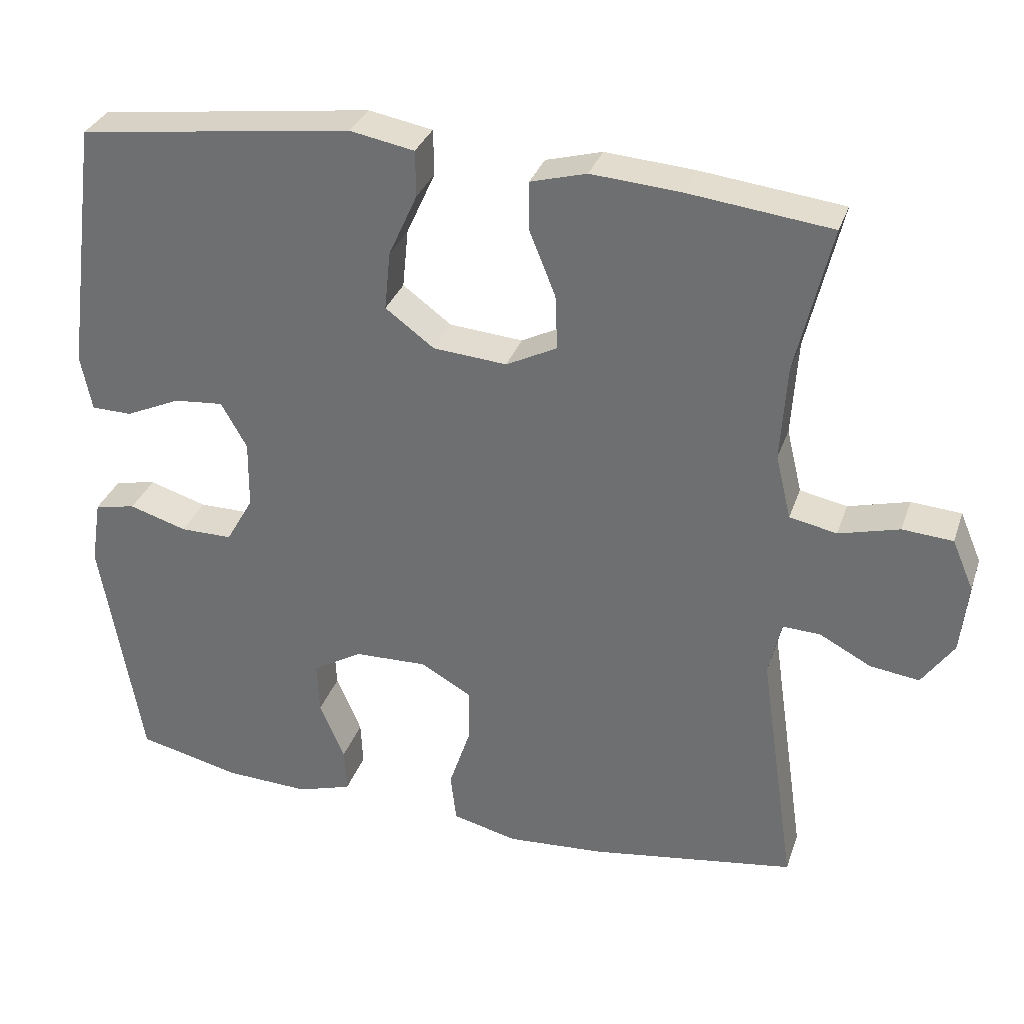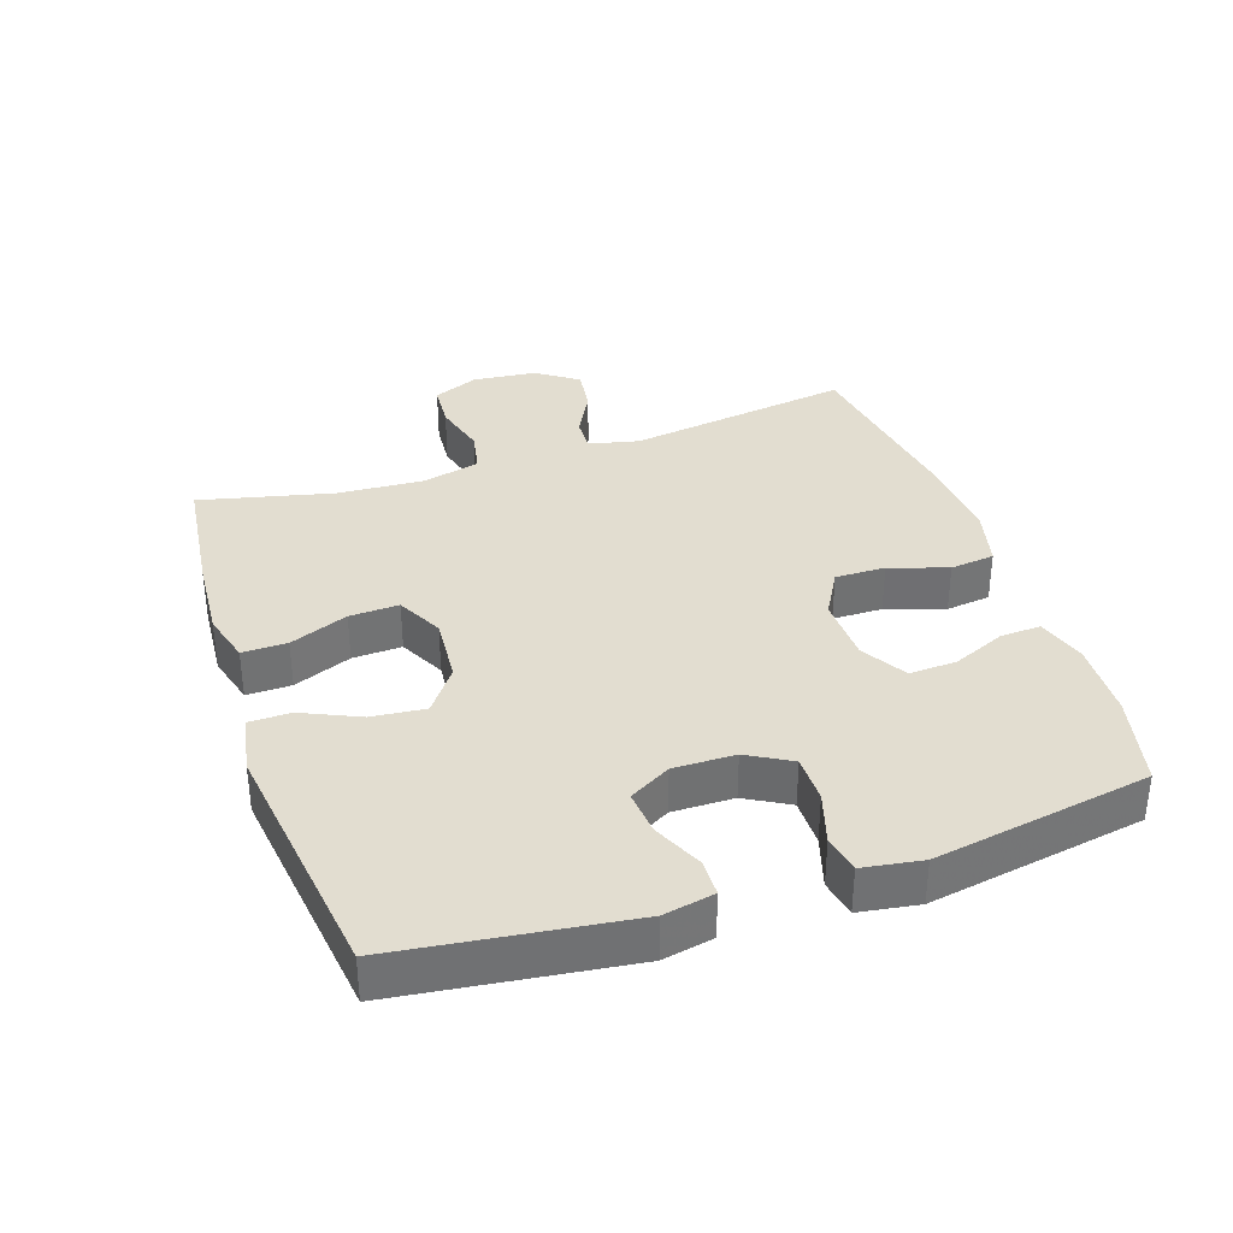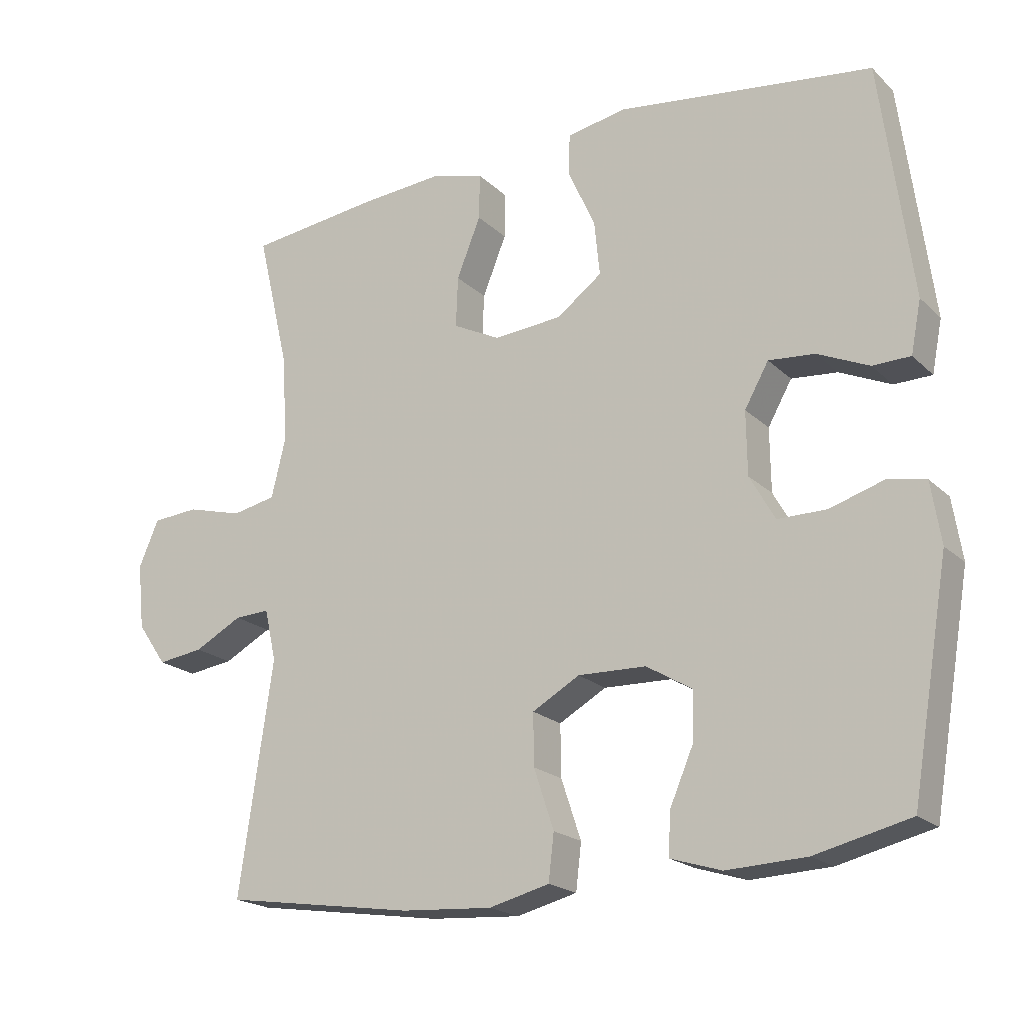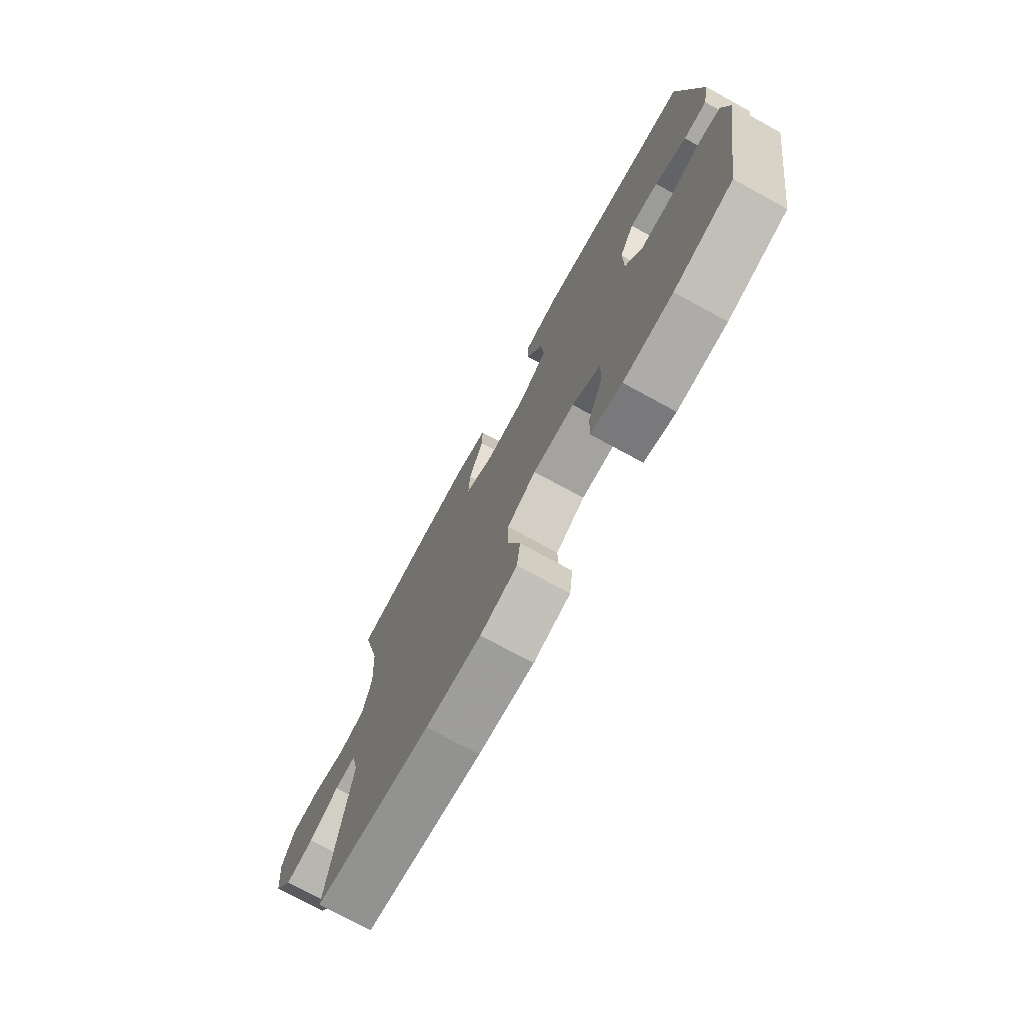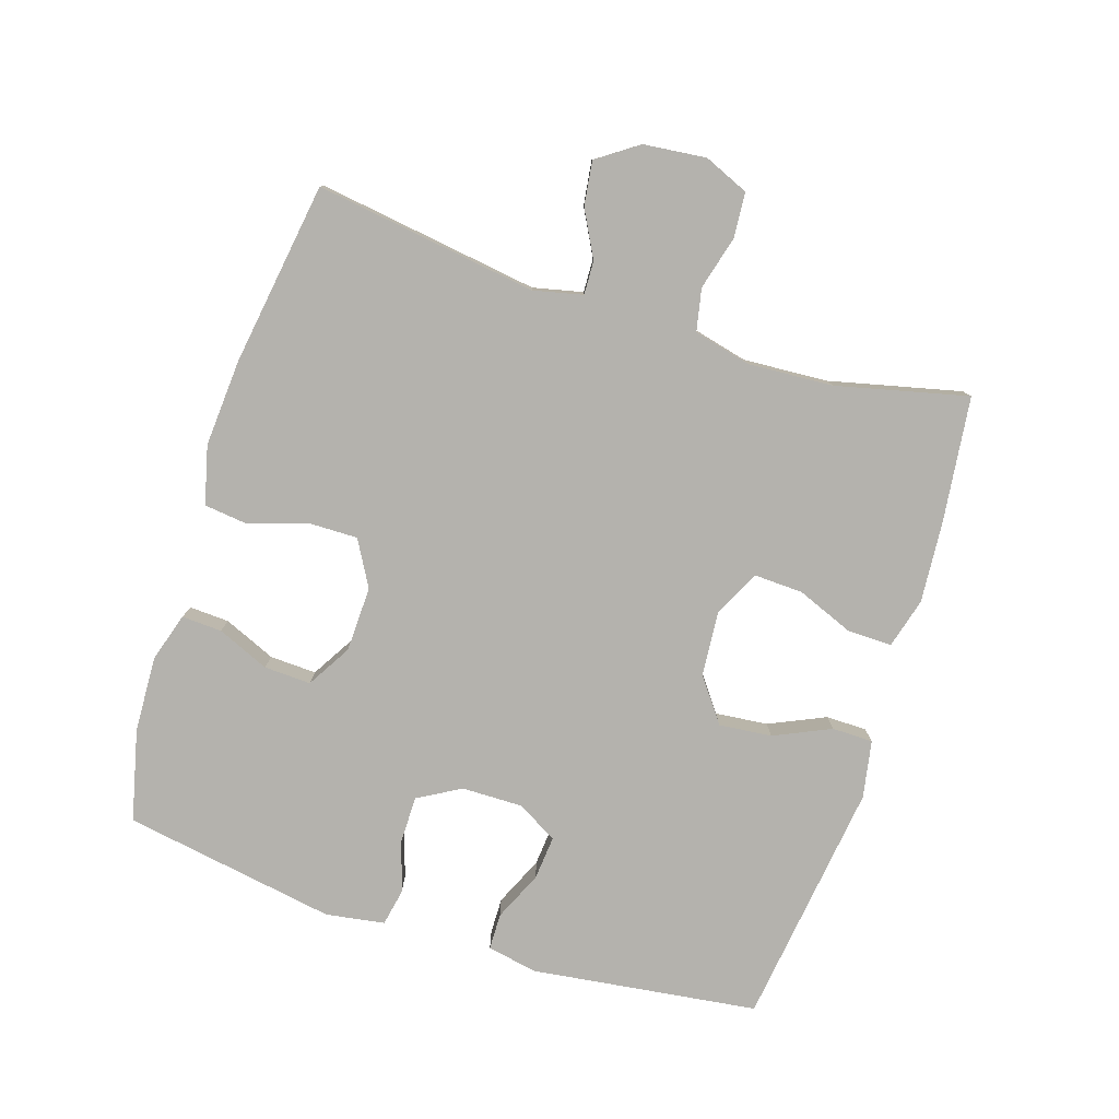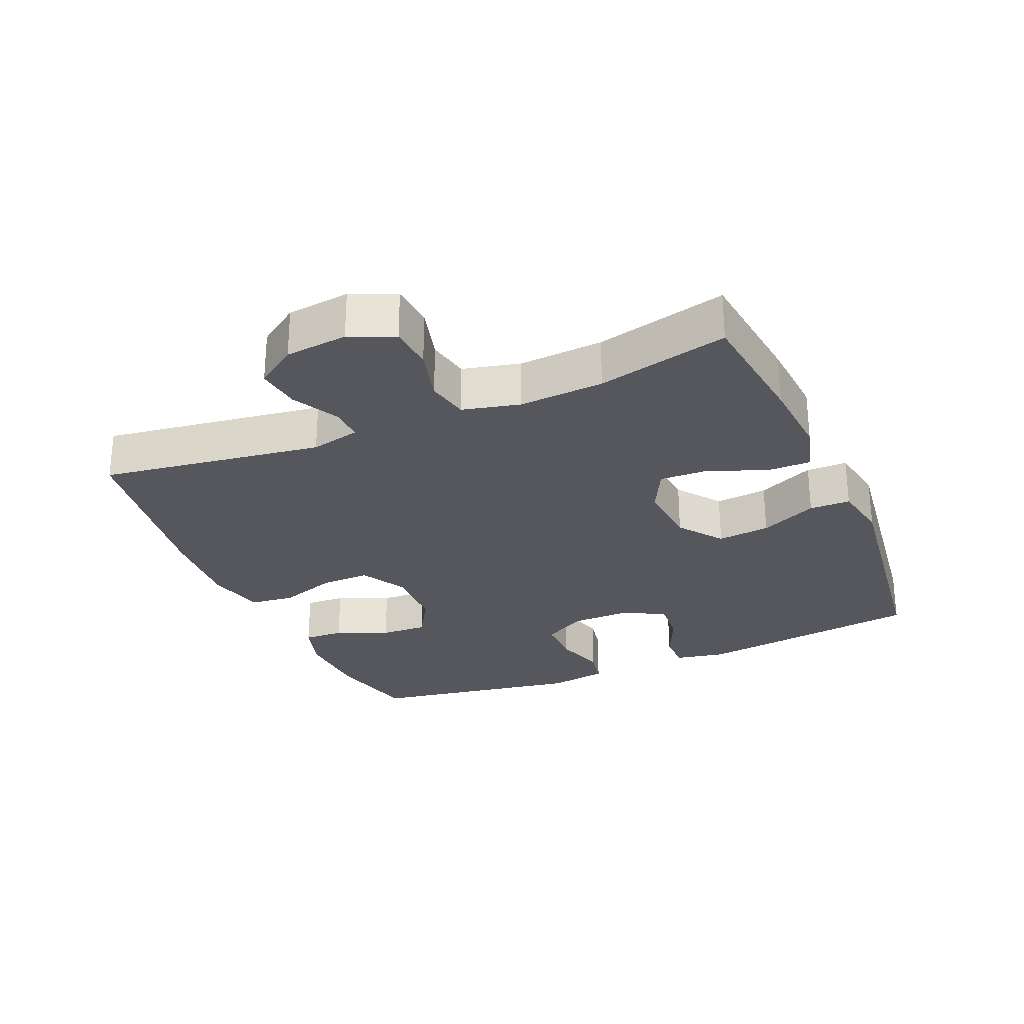
<metadata>
{"format":"obj","ext":"obj","renderer":"f3d","projection":"perspective","resolution":1024,"background":"white","views":[{"elev":32.1,"azim":-162.6,"up":"+Z"},{"elev":35.3,"azim":71.4,"up":"+Y"},{"elev":-20.0,"azim":31.5,"up":"+Z"},{"elev":-74.4,"azim":61.4,"up":"+Z"},{"elev":-79.6,"azim":-107.7,"up":"+Y"},{"elev":-27.5,"azim":-66.7,"up":"+Y"}]}
</metadata>
<code>
v -0.5 0.07 -0.5
v -0.451 0.07 -0.163
v -0.468 0.07 -0.088
v -0.519 0.07 -0.09
v -0.589 0.07 -0.127
v -0.656 0.07 -0.136
v -0.699 0.07 -0.074
v -0.709 0.07 0.021
v -0.68 0.07 0.089
v -0.612 0.07 0.094
v -0.53 0.07 0.072
v -0.466 0.07 0.085
v -0.445 0.07 0.172
v -0.453 0.07 0.301
v -0.5 0.07 0.5
v -0.307 0.07 0.523
v -0.186 0.07 0.532
v -0.11 0.07 0.511
v -0.111 0.07 0.444
v -0.146 0.07 0.357
v -0.149 0.07 0.283
v -0.08 0.07 0.248
v 0.02 0.07 0.256
v 0.086 0.07 0.305
v 0.078 0.07 0.385
v 0.039 0.07 0.471
v 0.04 0.07 0.533
v 0.127 0.07 0.549
v 0.5 0.07 0.5
v 0.545 0.07 0.156
v 0.53 0.07 0.08
v 0.475 0.07 0.079
v 0.4 0.07 0.113
v 0.333 0.07 0.119
v 0.298 0.07 0.057
v 0.299 0.07 -0.035
v 0.336 0.07 -0.1
v 0.407 0.07 -0.1
v 0.485 0.07 -0.076
v 0.541 0.07 -0.087
v 0.555 0.07 -0.176
v 0.5 0.07 -0.5
v 0.362 0.07 -0.533
v 0.246 0.07 -0.538
v 0.172 0.07 -0.515
v 0.175 0.07 -0.454
v 0.209 0.07 -0.375
v 0.212 0.07 -0.304
v 0.145 0.07 -0.264
v 0.046 0.07 -0.261
v -0.023 0.07 -0.3
v -0.022 0.07 -0.375
v 0.007 0.07 -0.462
v -0.001 0.07 -0.529
v -0.089 0.07 -0.551
v -0.221 0.07 -0.542
v -0.5 0 -0.5
v -0.451 0 -0.163
v -0.468 0 -0.088
v -0.519 0 -0.09
v -0.589 0 -0.127
v -0.656 0 -0.136
v -0.699 0 -0.074
v -0.709 0 0.021
v -0.68 0 0.089
v -0.612 0 0.094
v -0.53 0 0.072
v -0.466 0 0.085
v -0.445 0 0.172
v -0.453 0 0.301
v -0.5 0 0.5
v -0.307 0 0.523
v -0.186 0 0.532
v -0.11 0 0.511
v -0.111 0 0.444
v -0.146 0 0.357
v -0.149 0 0.283
v -0.08 0 0.248
v 0.02 0 0.256
v 0.086 0 0.305
v 0.078 0 0.385
v 0.039 0 0.471
v 0.04 0 0.533
v 0.127 0 0.549
v 0.5 0 0.5
v 0.545 0 0.156
v 0.53 0 0.08
v 0.475 0 0.079
v 0.4 0 0.113
v 0.333 0 0.119
v 0.298 0 0.057
v 0.299 0 -0.035
v 0.336 0 -0.1
v 0.407 0 -0.1
v 0.485 0 -0.076
v 0.541 0 -0.087
v 0.555 0 -0.176
v 0.5 0 -0.5
v 0.362 0 -0.533
v 0.246 0 -0.538
v 0.172 0 -0.515
v 0.175 0 -0.454
v 0.209 0 -0.375
v 0.212 0 -0.304
v 0.145 0 -0.264
v 0.046 0 -0.261
v -0.023 0 -0.3
v -0.022 0 -0.375
v 0.007 0 -0.462
v -0.001 0 -0.529
v -0.089 0 -0.551
v -0.221 0 -0.542
f 56 1 2
f 55 56 2
f 54 55 2
f 53 54 2
f 52 53 2
f 51 52 2 3
f 50 51 3
f 49 50 3
f 45 46 47
f 44 45 47
f 43 44 47
f 42 43 47
f 41 42 47
f 40 41 47
f 39 40 47
f 38 39 47
f 37 38 47 48
f 36 37 48 49
f 31 32 33
f 30 31 33
f 29 30 33
f 28 29 33
f 27 28 33
f 26 27 33
f 25 26 33
f 24 25 33 34
f 23 24 34 35
f 18 19 20
f 17 18 20
f 16 17 20
f 15 16 20
f 14 15 20
f 13 14 20 21
f 12 13 21 22
f 9 10 11
f 8 9 11
f 7 8 11
f 6 7 11
f 5 6 11
f 4 5 11
f 3 4 11 12
f 35 36 49
f 23 35 49
f 22 23 49
f 12 22 49
f 3 12 49
f 58 57 112
f 58 112 111
f 58 111 110
f 58 110 109
f 58 109 108
f 59 58 108 107
f 59 107 106
f 59 106 105
f 103 102 101
f 103 101 100
f 103 100 99
f 103 99 98
f 103 98 97
f 103 97 96
f 103 96 95
f 103 95 94
f 104 103 94 93
f 105 104 93 92
f 89 88 87
f 89 87 86
f 89 86 85
f 89 85 84
f 89 84 83
f 89 83 82
f 89 82 81
f 90 89 81 80
f 91 90 80 79
f 76 75 74
f 76 74 73
f 76 73 72
f 76 72 71
f 76 71 70
f 77 76 70 69
f 78 77 69 68
f 67 66 65
f 67 65 64
f 67 64 63
f 67 63 62
f 67 62 61
f 67 61 60
f 68 67 60 59
f 105 92 91
f 105 91 79
f 105 79 78
f 105 78 68
f 105 68 59
f 1 57 58 2
f 2 58 59 3
f 3 59 60 4
f 4 60 61 5
f 5 61 62 6
f 6 62 63 7
f 7 63 64 8
f 8 64 65 9
f 9 65 66 10
f 10 66 67 11
f 11 67 68 12
f 12 68 69 13
f 13 69 70 14
f 14 70 71 15
f 15 71 72 16
f 16 72 73 17
f 17 73 74 18
f 18 74 75 19
f 19 75 76 20
f 20 76 77 21
f 21 77 78 22
f 22 78 79 23
f 23 79 80 24
f 24 80 81 25
f 25 81 82 26
f 26 82 83 27
f 27 83 84 28
f 28 84 85 29
f 29 85 86 30
f 30 86 87 31
f 31 87 88 32
f 32 88 89 33
f 33 89 90 34
f 34 90 91 35
f 35 91 92 36
f 36 92 93 37
f 37 93 94 38
f 38 94 95 39
f 39 95 96 40
f 40 96 97 41
f 41 97 98 42
f 42 98 99 43
f 43 99 100 44
f 44 100 101 45
f 45 101 102 46
f 46 102 103 47
f 47 103 104 48
f 48 104 105 49
f 49 105 106 50
f 50 106 107 51
f 51 107 108 52
f 52 108 109 53
f 53 109 110 54
f 54 110 111 55
f 55 111 112 56
f 56 112 57 1

</code>
